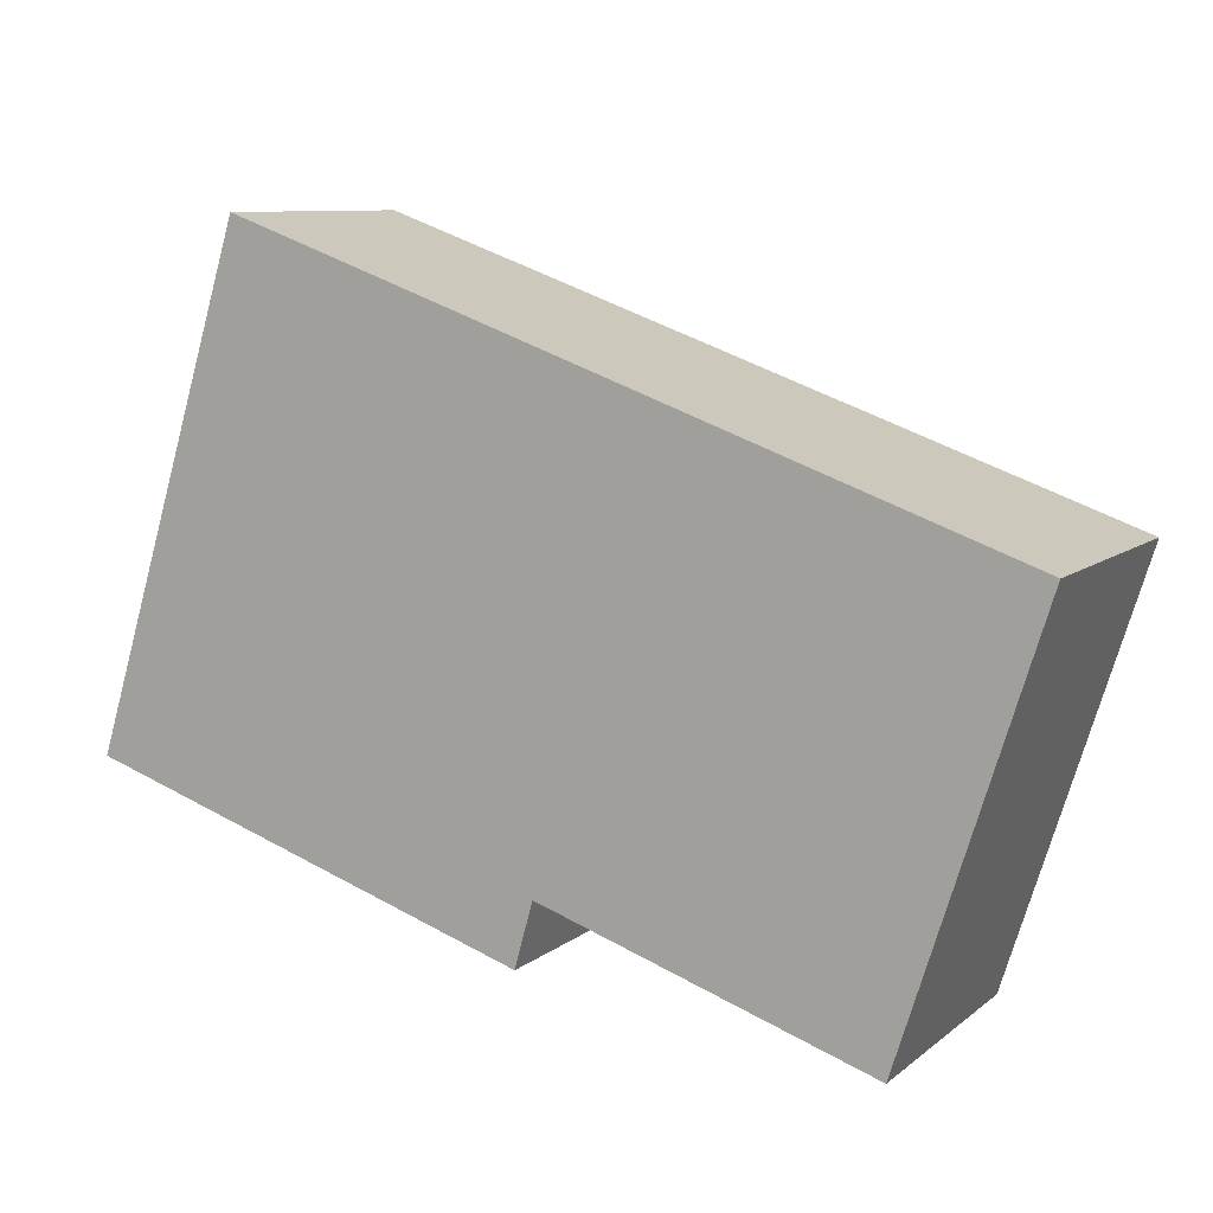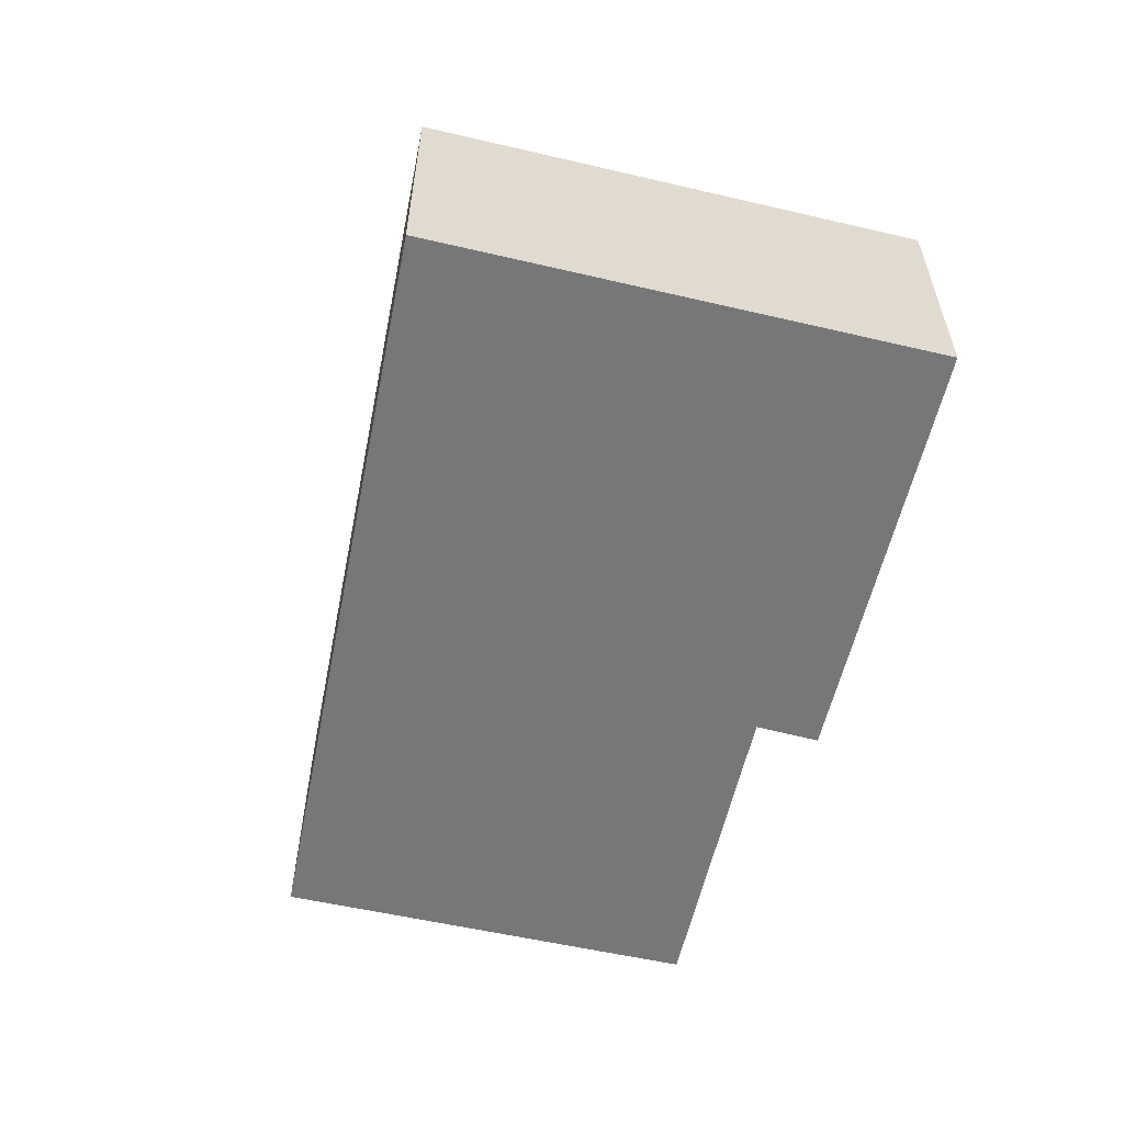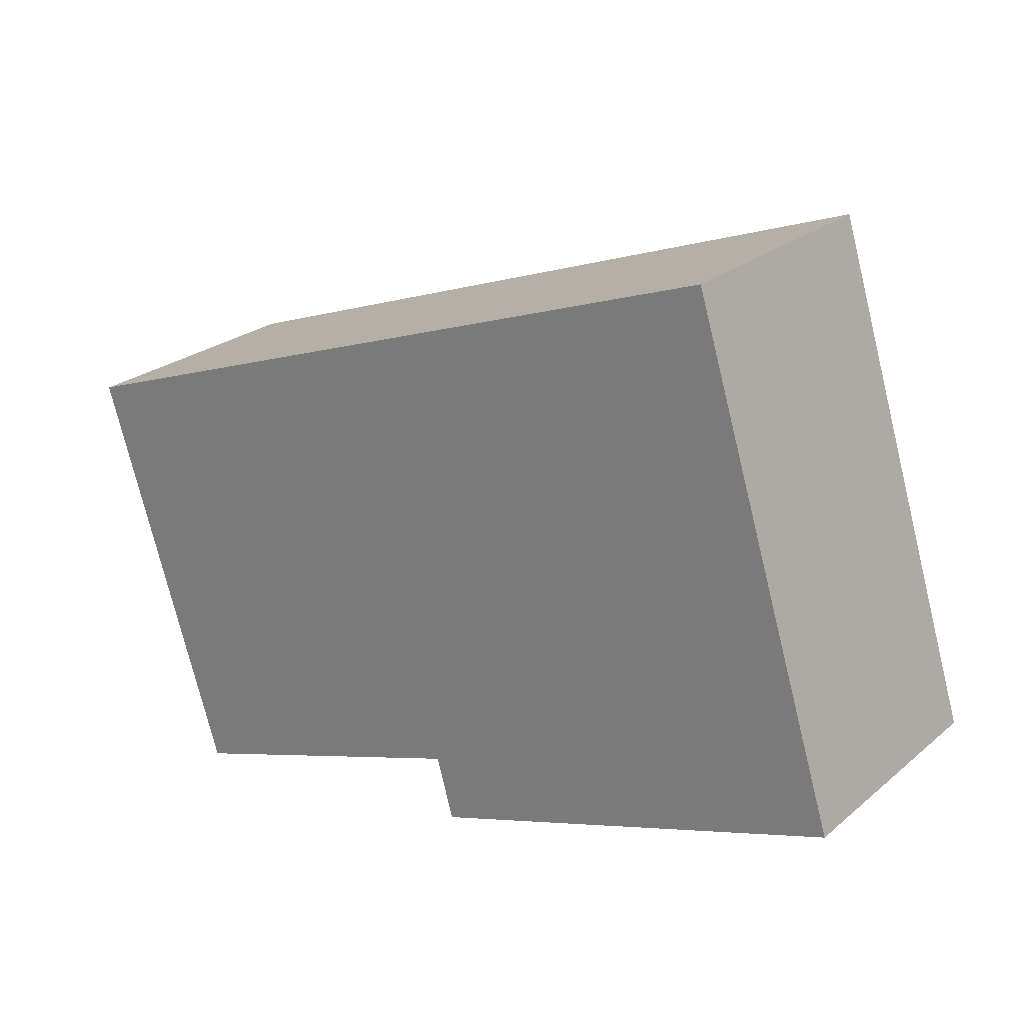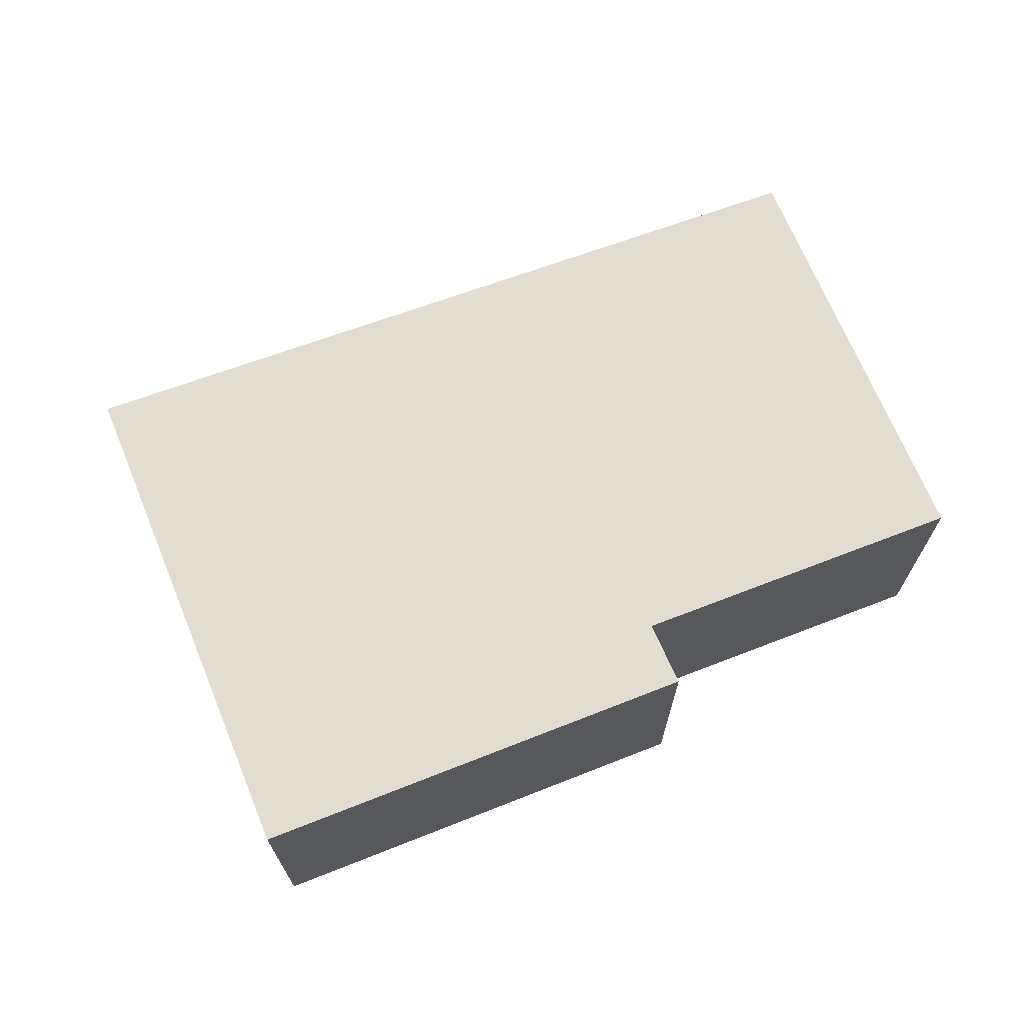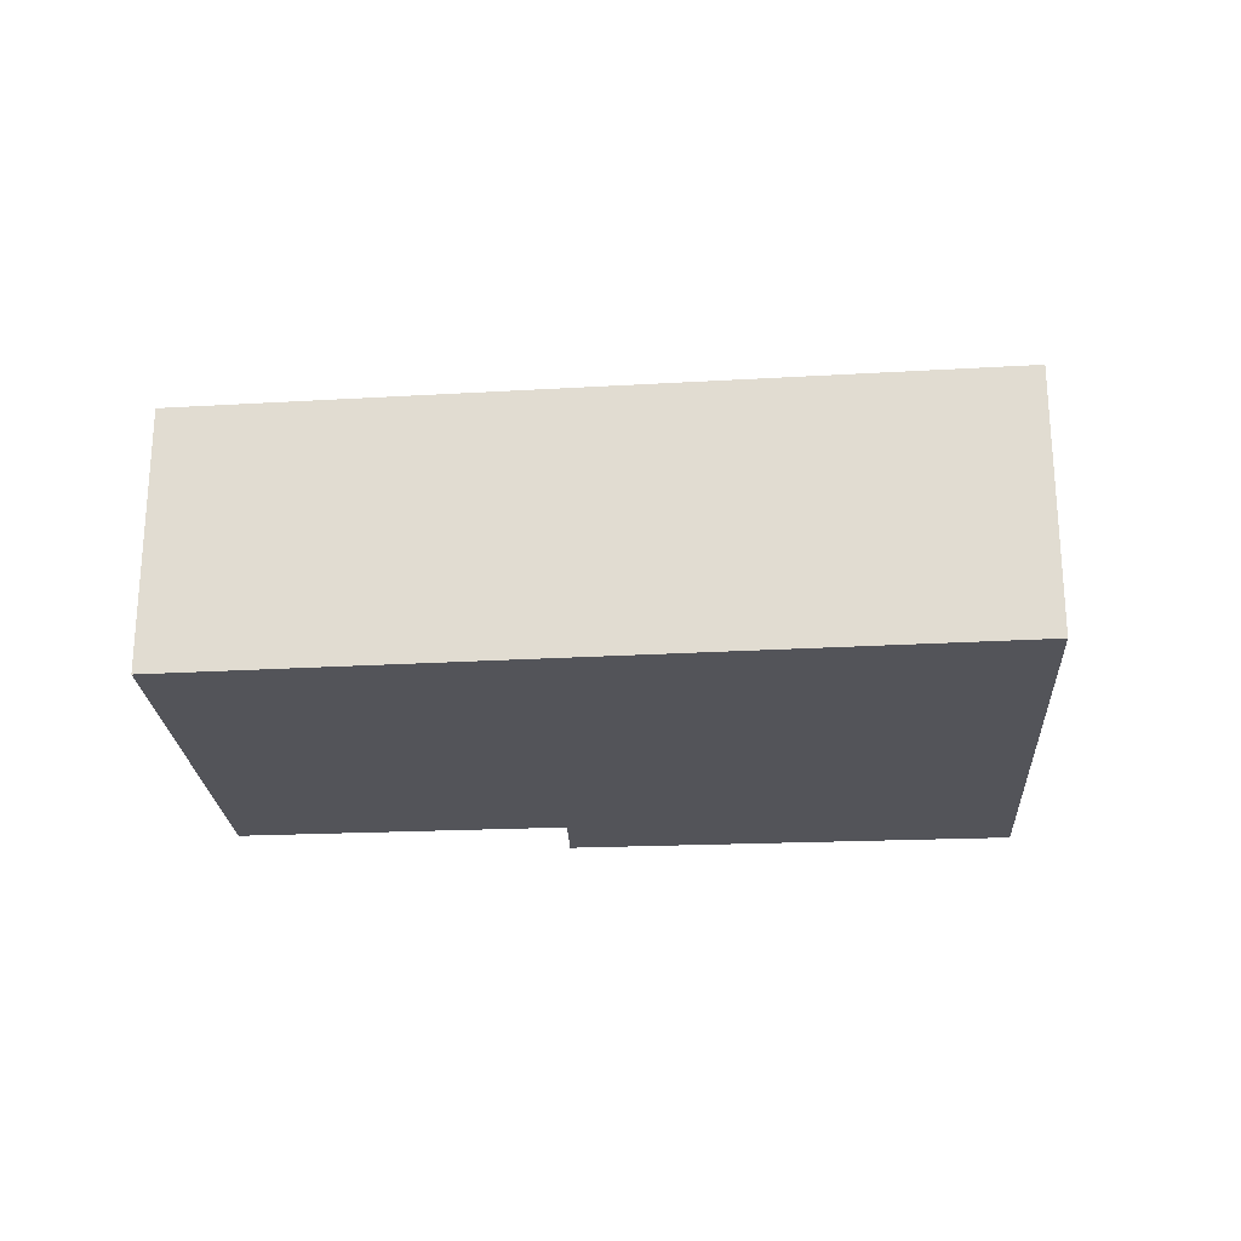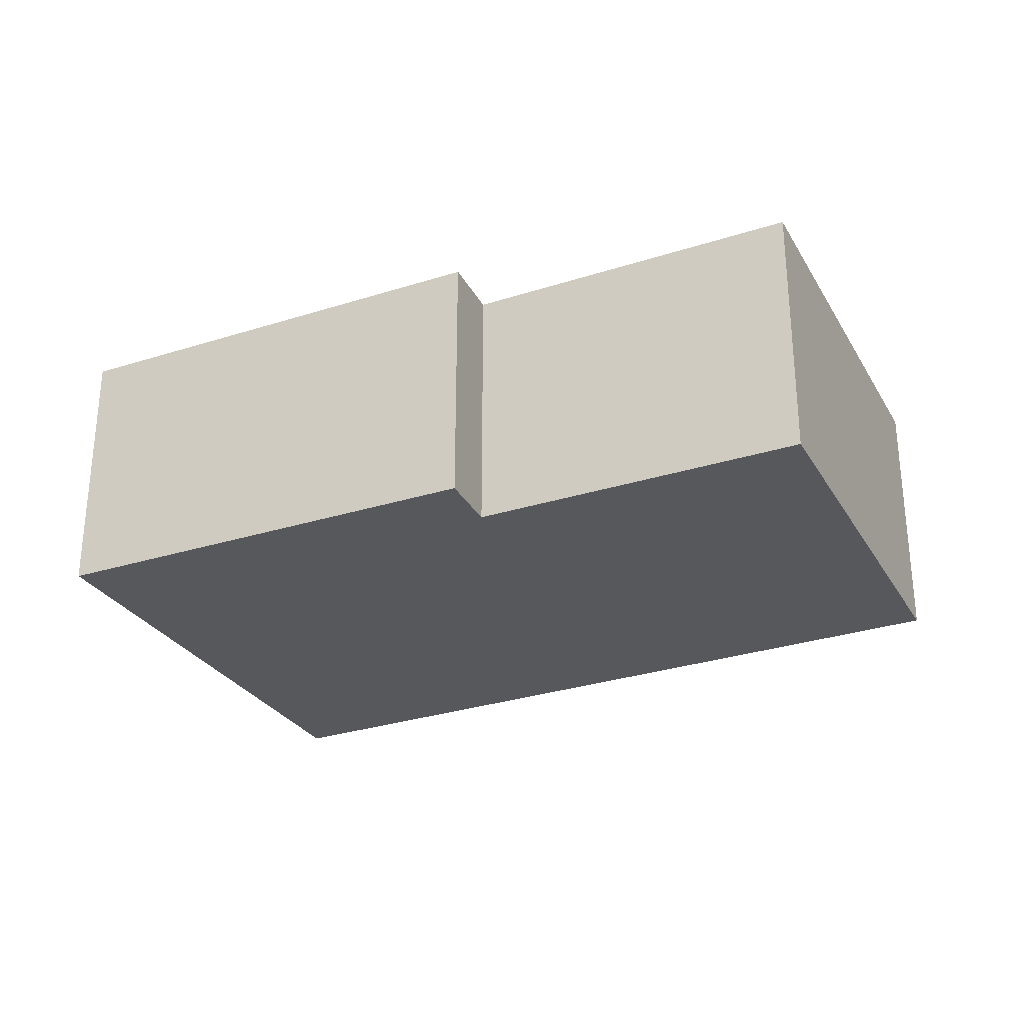
<metadata>
{"format":"obj","ext":"obj","renderer":"f3d","projection":"perspective","resolution":1024,"background":"white","views":[{"elev":9.2,"azim":-152.0,"up":"+Z"},{"elev":-57.2,"azim":59.1,"up":"+Y"},{"elev":24.3,"azim":36.8,"up":"+Z"},{"elev":68.8,"azim":140.3,"up":"+Y"},{"elev":-23.8,"azim":-13.9,"up":"+Y"},{"elev":-28.3,"azim":-172.7,"up":"+Y"}]}
</metadata>
<code>
v  0 2.62 1.604e-16
v  4.556 2.62 -3.084
v  1.319 2.62 -4.167
v  6.299 2.62 2.239
v  9.081 2.62 -2.3
v  7.538 2.62 2.679
v  4.735 2.62 -3.727
v  1.319 2.552e-16 -4.167
v  0 0 0
v  4.735 2.282e-16 -3.727
v  4.556 1.888e-16 -3.084
v  6.299 -1.371e-16 2.239
v  7.538 -1.64e-16 2.679
v  9.081 1.408e-16 -2.3
g defaultobject
f 1 2 3
f 2 1 4
f 2 4 5
f 5 4 6
f 5 7 2
f 8 1 3
f 1 8 9
f 10 2 7
f 2 10 11
f 9 4 1
f 4 9 12
f 4 12 6
f 6 12 13
f 13 5 6
f 5 13 14
f 14 7 5
f 7 14 10
f 11 3 2
f 3 11 8
f 12 14 13
f 14 12 9
f 14 9 11
f 11 9 8
f 10 14 11

</code>
